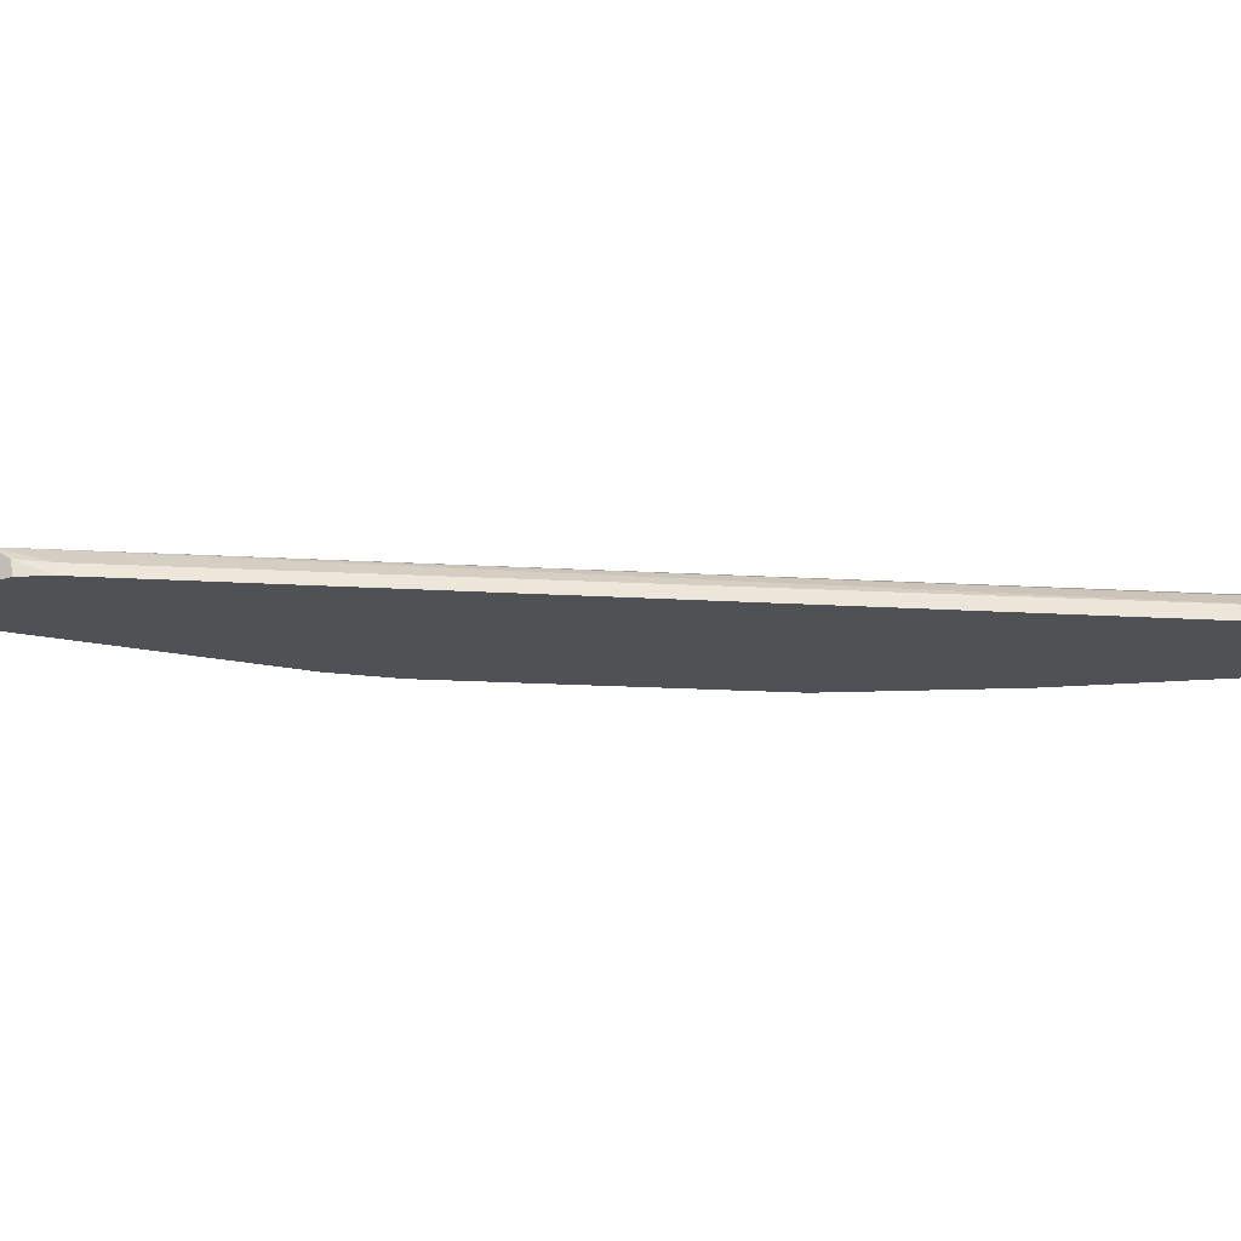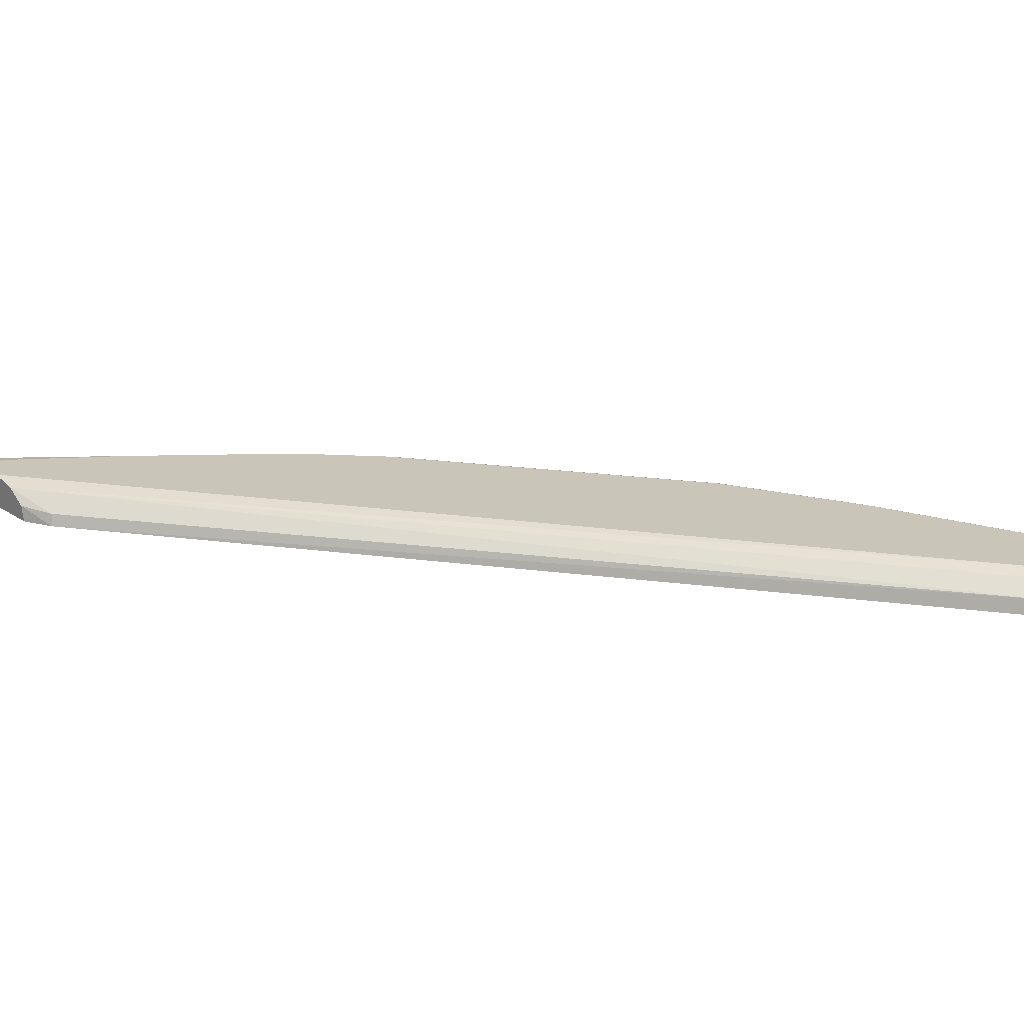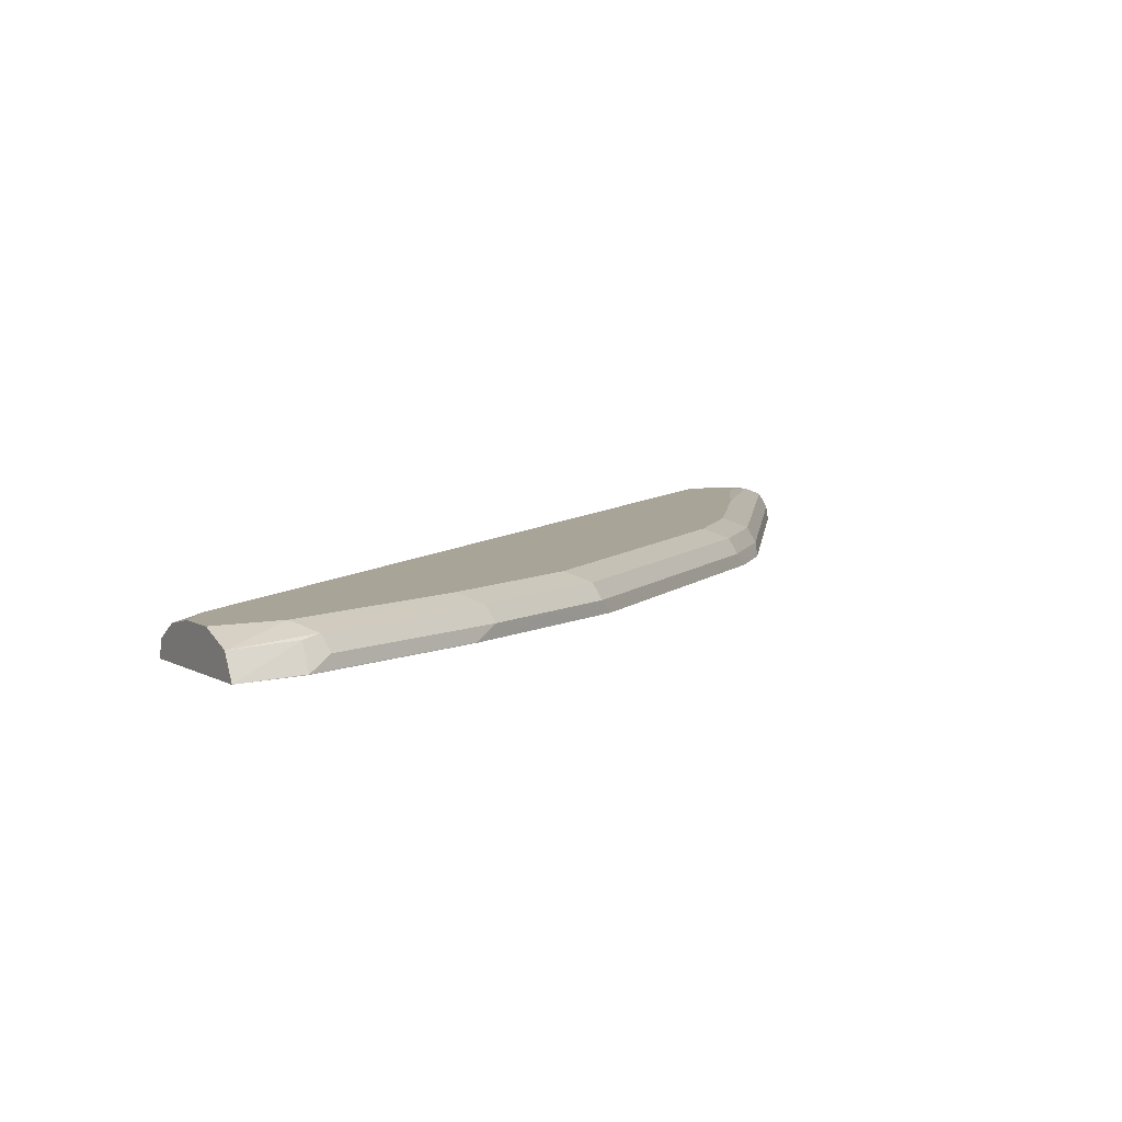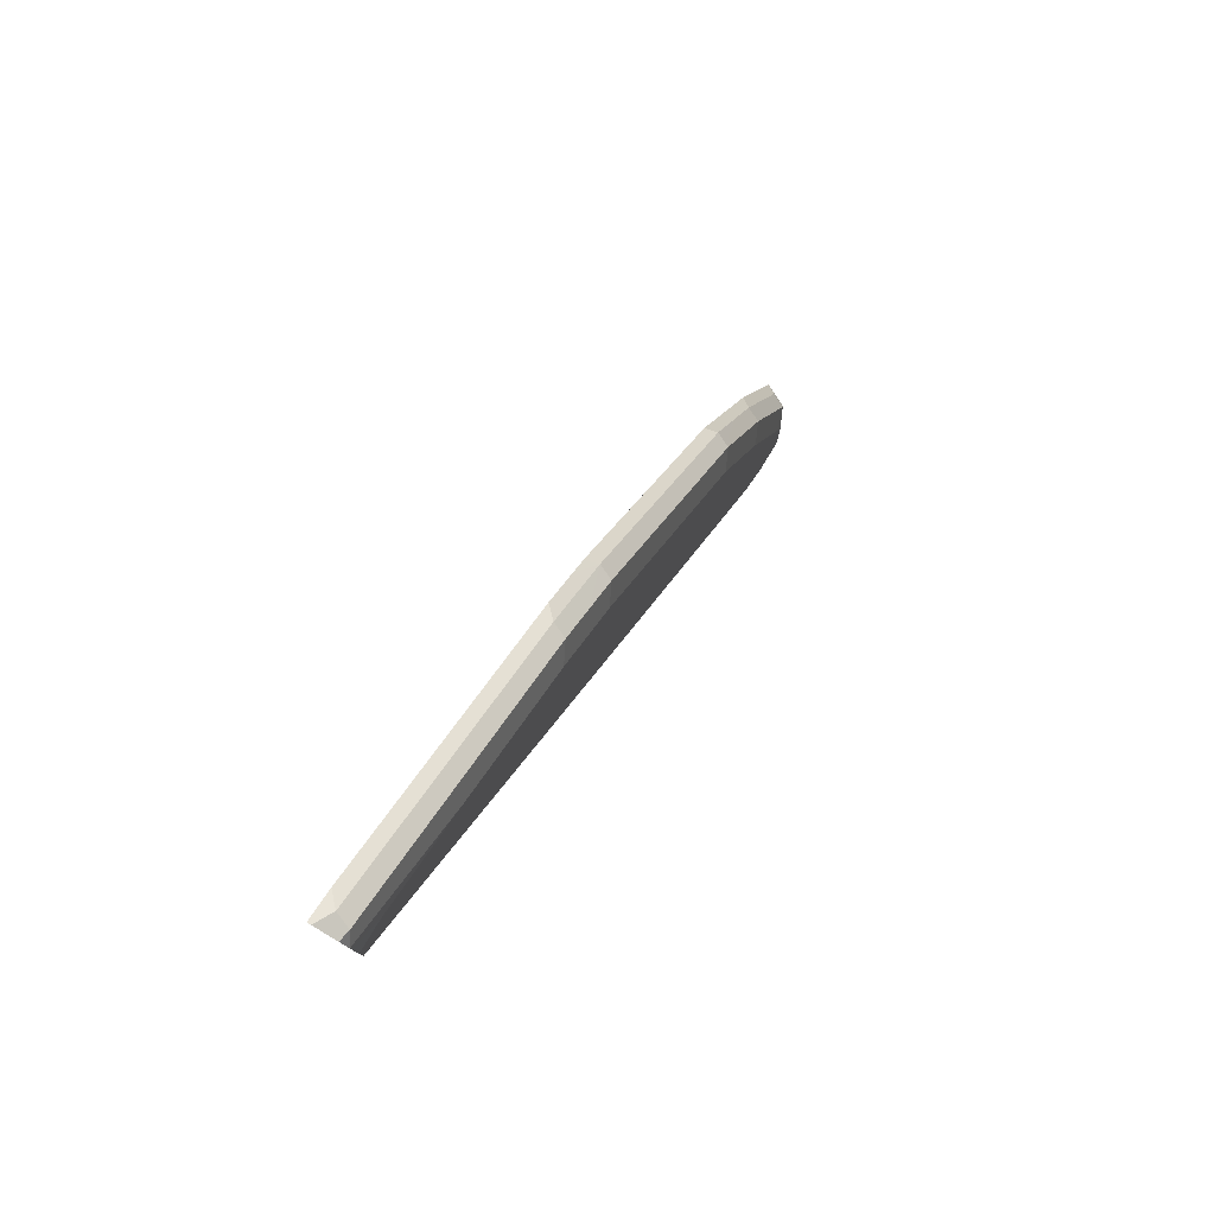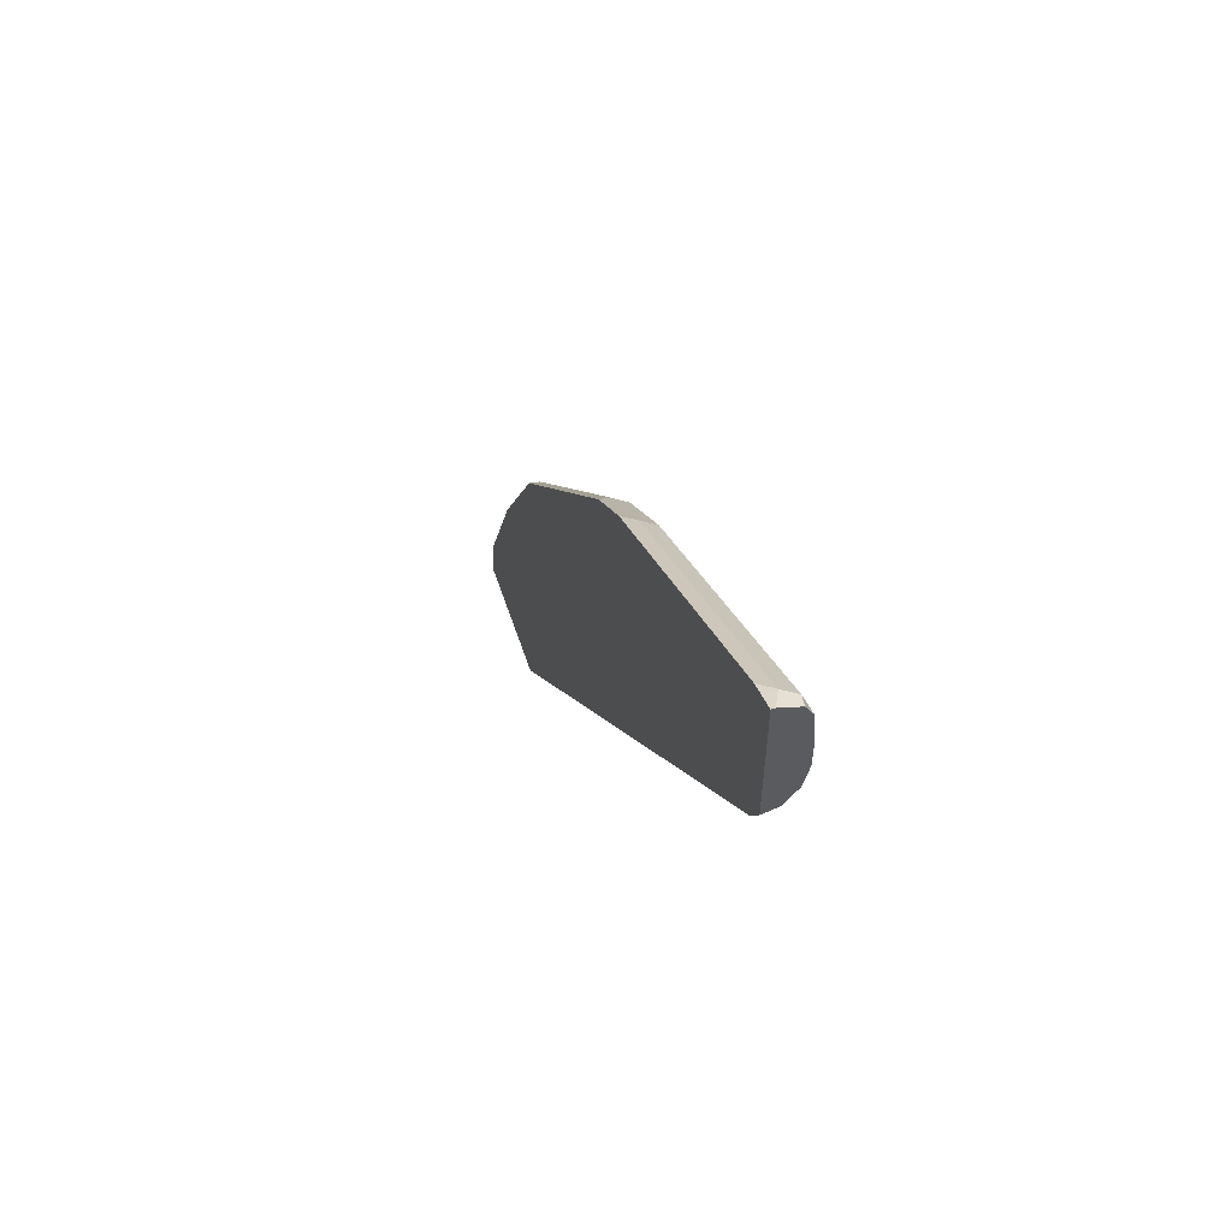
<metadata>
{"format":"obj","ext":"obj","renderer":"f3d","projection":"perspective","resolution":1024,"background":"white","views":[{"elev":-19.7,"azim":120.6,"up":"+Y"},{"elev":20.6,"azim":140.6,"up":"+Y"},{"elev":7.0,"azim":-120.6,"up":"+Y"},{"elev":79.9,"azim":121.3,"up":"+Z"},{"elev":59.6,"azim":71.4,"up":"+Z"}]}
</metadata>
<code>
v -0.9377 0.1056 0.2577
v -0.9304 0.1192 0.2577
v -0.8565 0.1056 0.2577
v -0.9316 0.1056 0.2965
v -0.9316 0.1059 0.2965
v -0.9245 0.12 0.2965
v -0.9104 0.127 0.2577
v -0.921 0.1217 0.307
v -0.9104 0.127 0.2965
v -0.4996 0.1056 0.7325
v -0.8589 0.1151 0.2577
v -0.8892 0.1056 0.4023
v -0.9245 0.1129 0.3105
v -0.8892 0.1059 0.4023
v -0.8822 0.1129 0.4164
v -0.8892 0.127 0.2577
v -0.8787 0.1217 0.4129
v -0.8681 0.127 0.4023
v -0.5011 0.1129 0.734
v -0.4909 0.1151 0.753
v -0.4909 0.1078 0.7511
v -0.4909 0.1056 0.7506
v -0.8716 0.1235 0.2577
v -0.4909 0.1236 0.7657
v -0.8891 0.1056 0.4026
v -0.8822 0.1056 0.4164
v -0.8785 0.1056 0.4238
v -0.861 0.1129 0.4588
v -0.8681 0.127 0.2753
v -0.8363 0.1217 0.4976
v -0.8257 0.127 0.487
v -0.4909 0.1056 0.845
v -0.4909 0.127 0.7834
v -0.861 0.1056 0.4588
v -0.8472 0.1056 0.4865
v -0.8399 0.1129 0.5011
v -0.7129 0.1129 0.6705
v -0.7093 0.1217 0.6669
v -0.6987 0.127 0.6563
v -0.4909 0.1078 0.845
v -0.5011 0.1056 0.8398
v -0.4909 0.127 0.8045
v -0.8362 0.1056 0.5085
v -0.7092 0.1056 0.6778
v -0.699 0.1056 0.688
v -0.688 0.1056 0.699
v -0.6705 0.1129 0.7128
v -0.6881 0.1217 0.6881
v -0.6564 0.127 0.6987
v -0.5011 0.1129 0.8398
v -0.4909 0.1206 0.8386
v -0.5084 0.1056 0.8362
v -0.5082 0.127 0.8045
v -0.4909 0.1256 0.8257
v -0.6779 0.1056 0.7091
v -0.667 0.1217 0.7093
v -0.5717 0.127 0.7622
v -0.4976 0.1217 0.8363
v -0.4909 0.1251 0.8295
f 20 32 22
f 30 37 38
f 30 38 39
f 30 36 37
f 28 36 30
f 28 35 36
f 28 34 35
f 27 34 28
f 24 29 33
f 23 29 24
f 20 22 21
f 20 40 32
f 15 28 17
f 20 59 51
f 20 54 59
f 20 42 54
f 20 33 42
f 20 24 33
f 19 24 20
f 17 31 18
f 17 30 31
f 17 28 30
f 16 29 23
f 15 27 28
f 30 39 31
f 20 51 40
f 32 40 50
f 53 59 54
f 35 43 36
f 15 26 27
f 57 58 59
f 53 57 59
f 51 59 58
f 50 55 52
f 50 51 58
f 49 58 57
f 49 56 58
f 48 56 49
f 47 58 56
f 47 50 58
f 47 55 50
f 32 50 41
f 46 55 47
f 41 50 52
f 40 51 50
f 39 48 49
f 38 48 39
f 37 43 44
f 37 48 38
f 37 56 48
f 37 47 56
f 37 46 47
f 37 45 46
f 37 44 45
f 36 43 37
f 42 53 54
f 15 25 26
f 1 52 55
f 12 25 14
f 2 6 8
f 1 6 2
f 1 5 6
f 1 4 5
f 1 12 4
f 1 25 12
f 1 26 25
f 1 27 26
f 1 34 27
f 1 35 34
f 1 43 35
f 1 44 43
f 1 45 44
f 1 46 45
f 1 55 46
f 1 41 52
f 1 22 32
f 1 10 22
f 1 3 10
f 1 11 3
f 1 23 11
f 1 16 23
f 1 7 16
f 1 2 7
f 14 25 15
f 2 8 9
f 2 9 7
f 1 32 41
f 4 12 14
f 11 24 19
f 3 11 10
f 11 23 24
f 10 11 19
f 10 21 22
f 10 20 21
f 9 17 18
f 8 17 9
f 8 15 17
f 8 13 15
f 7 29 16
f 7 33 29
f 10 19 20
f 7 53 42
f 7 42 33
f 4 14 5
f 5 14 15
f 5 15 13
f 6 13 8
f 5 13 6
f 7 9 18
f 7 31 39
f 7 39 49
f 7 49 57
f 7 57 53
f 7 18 31

</code>
